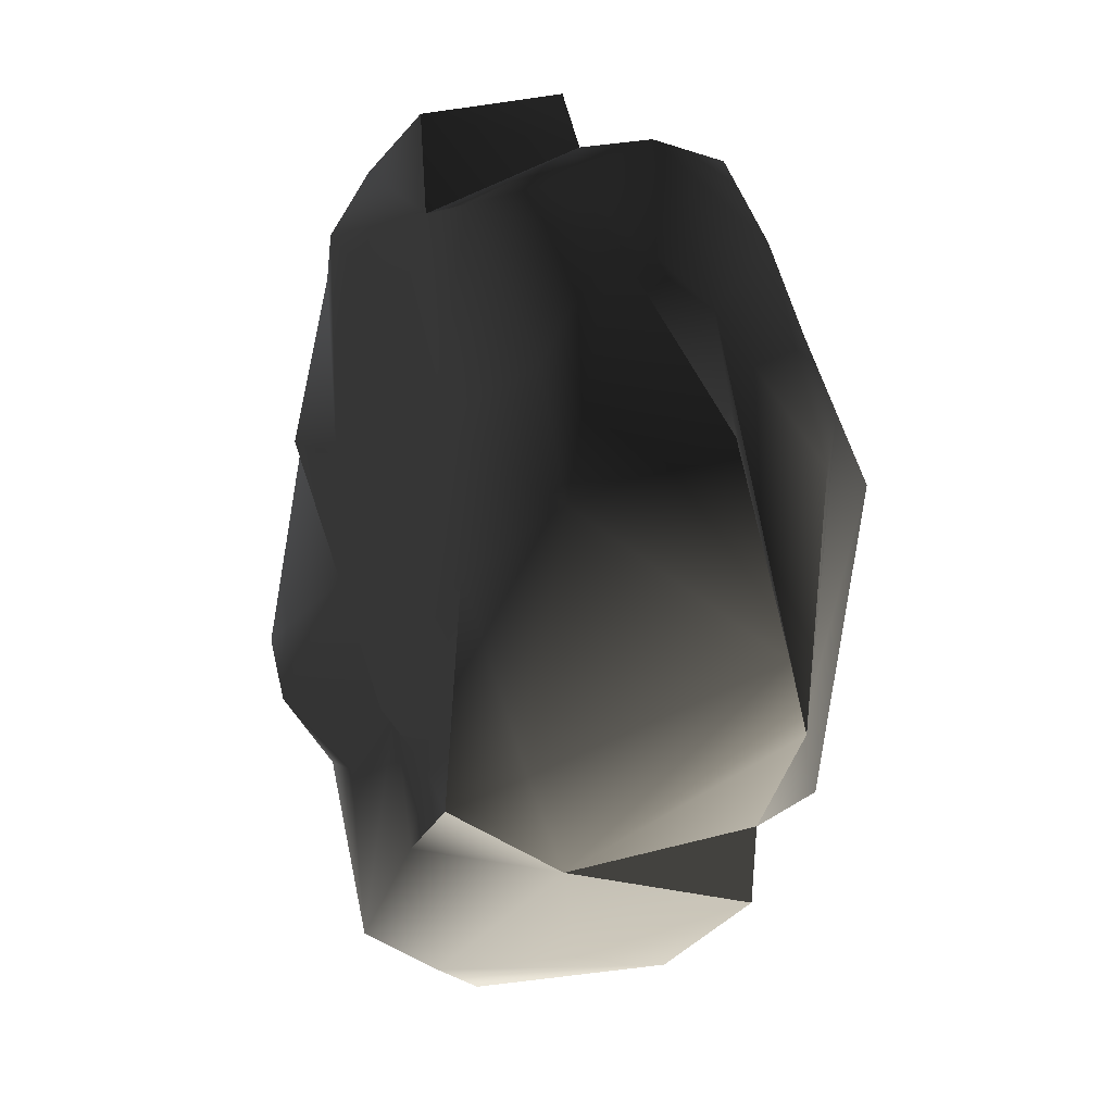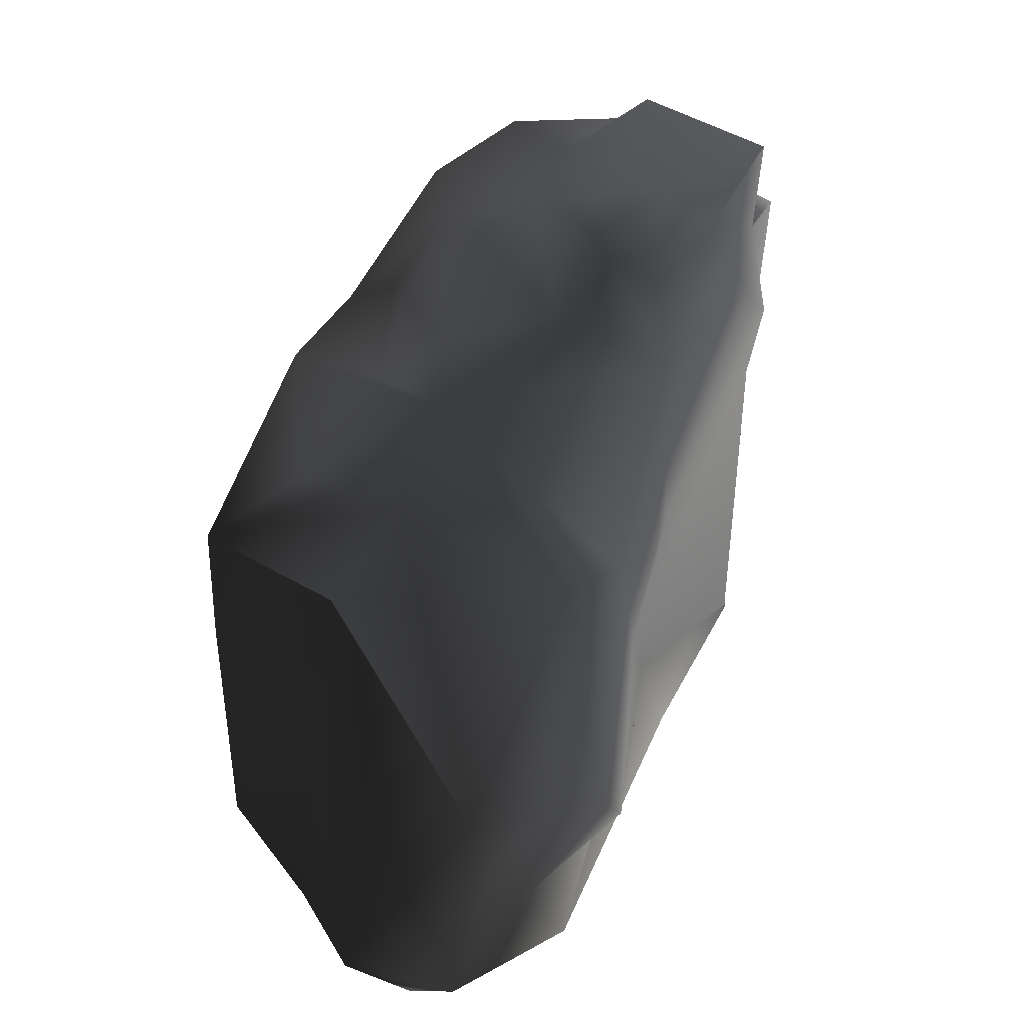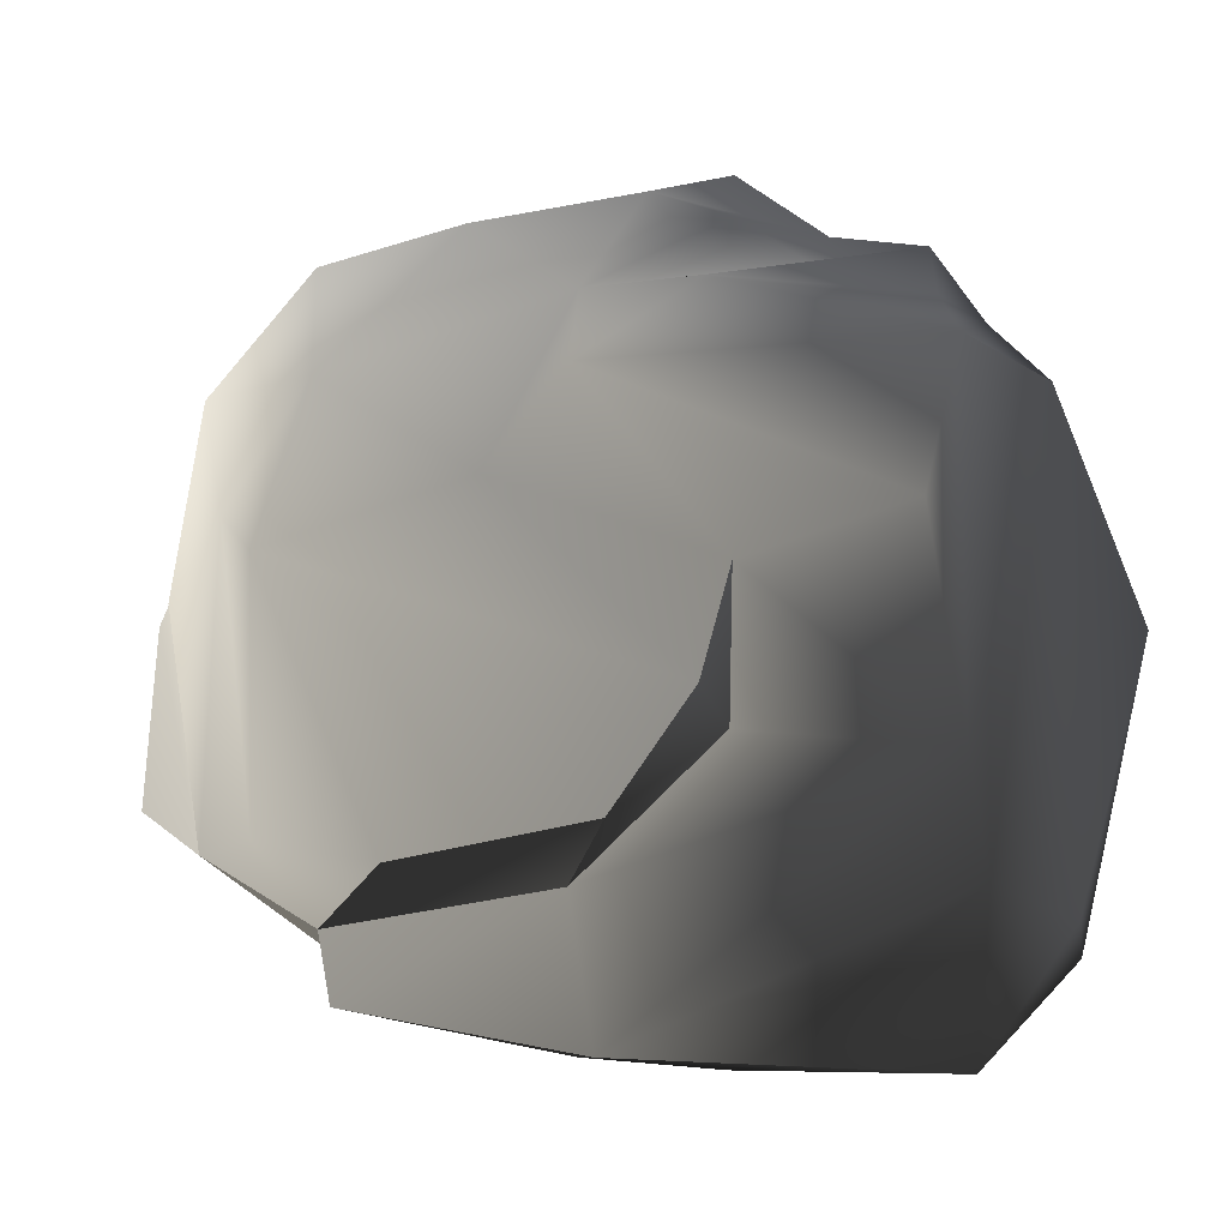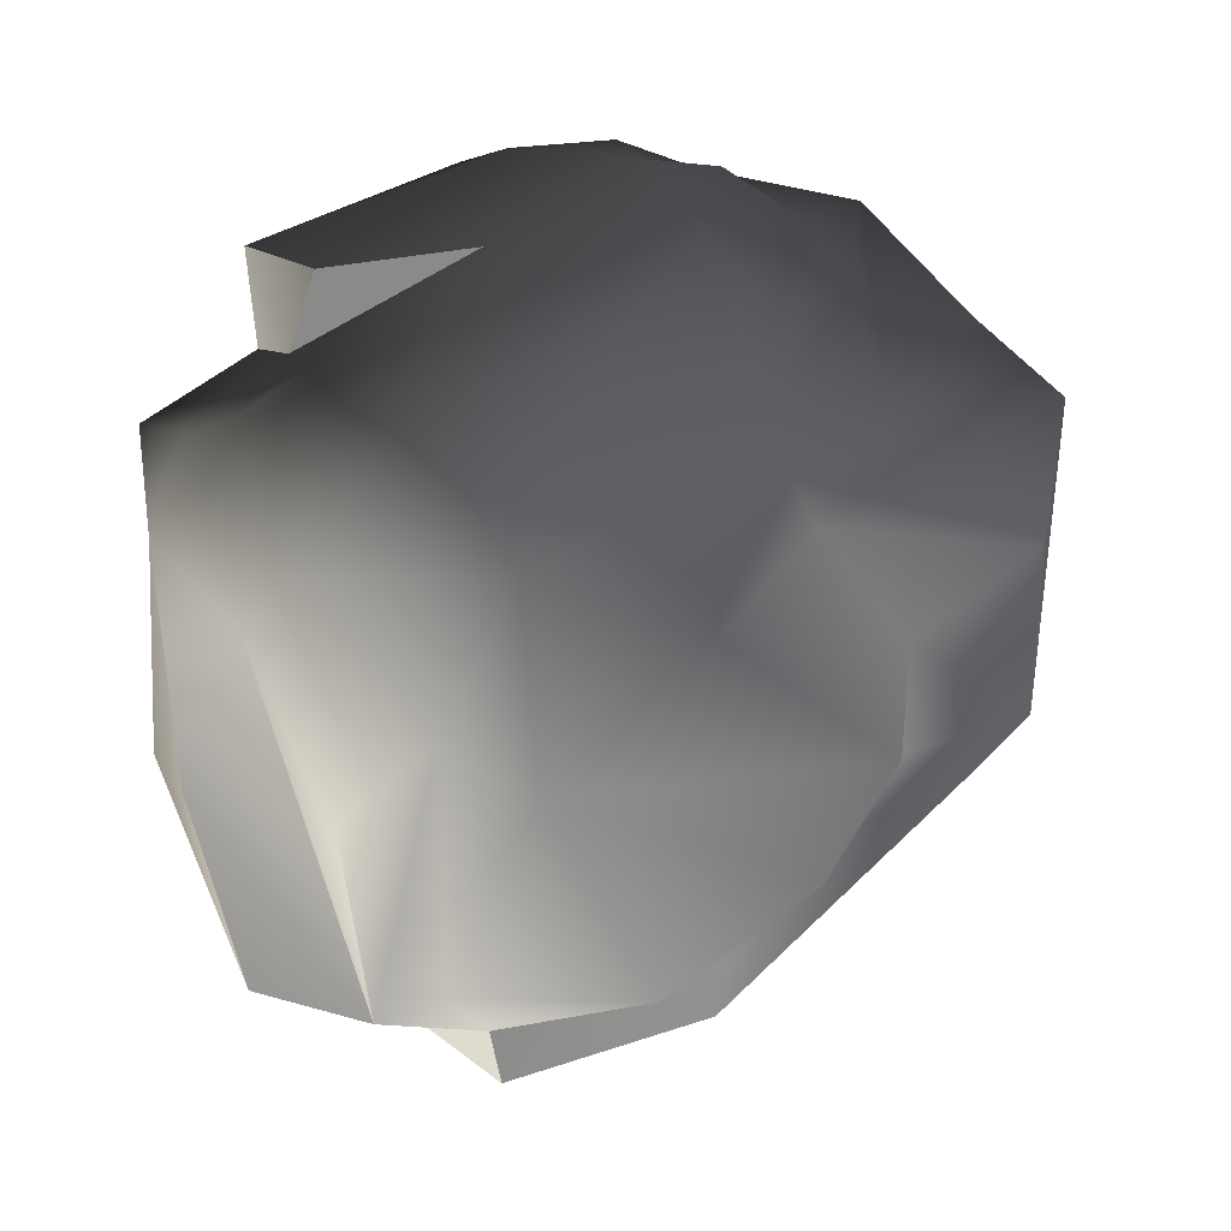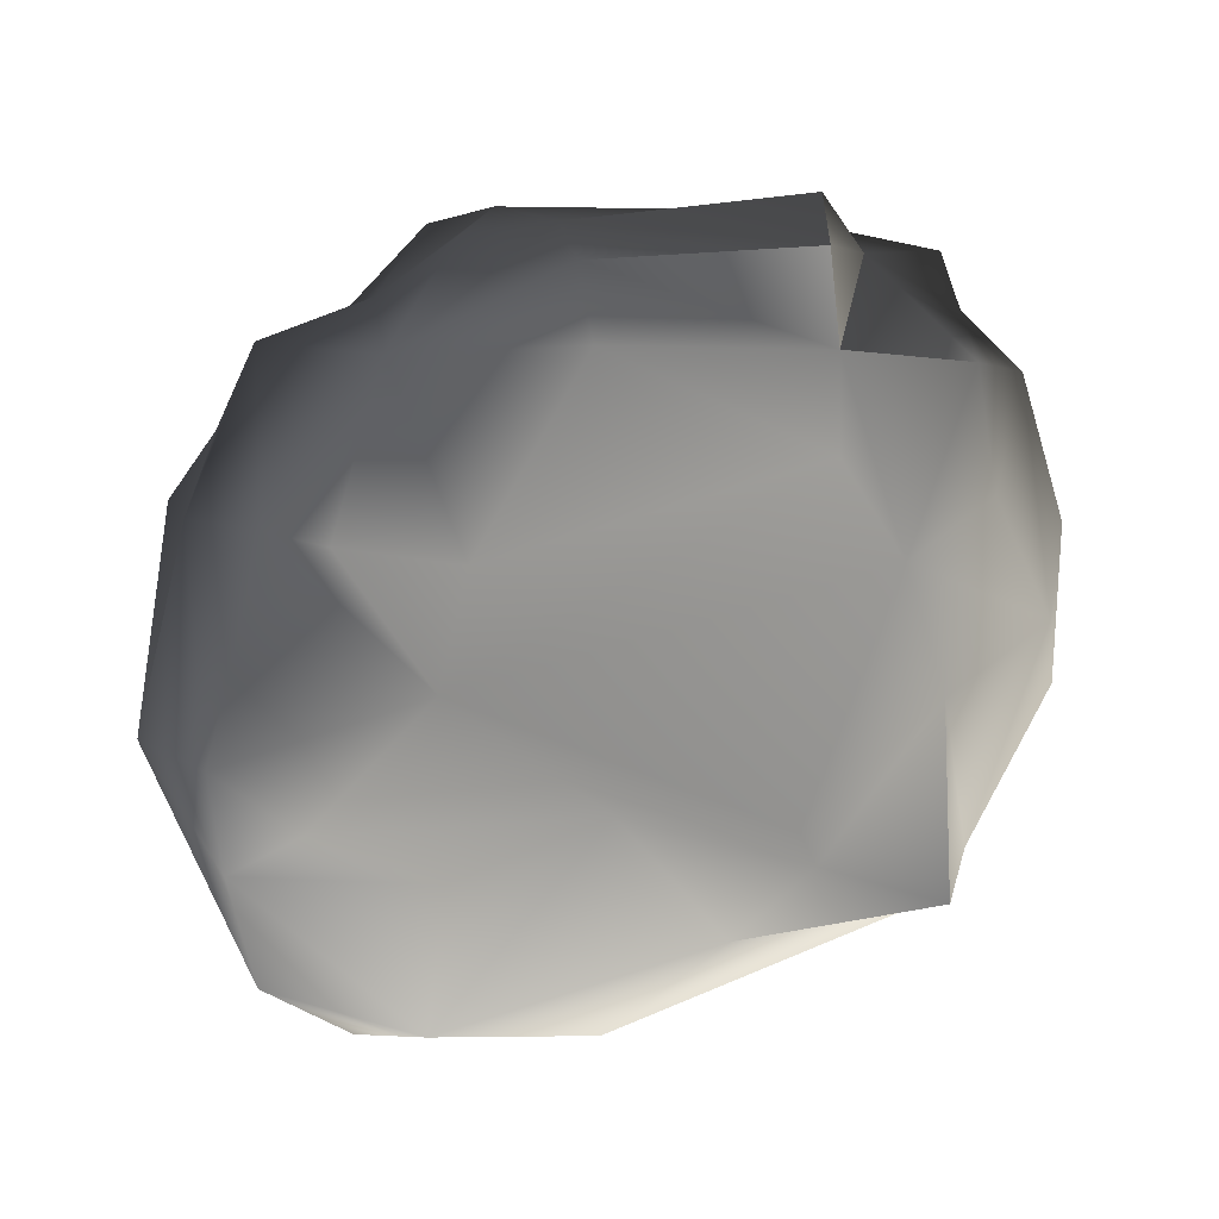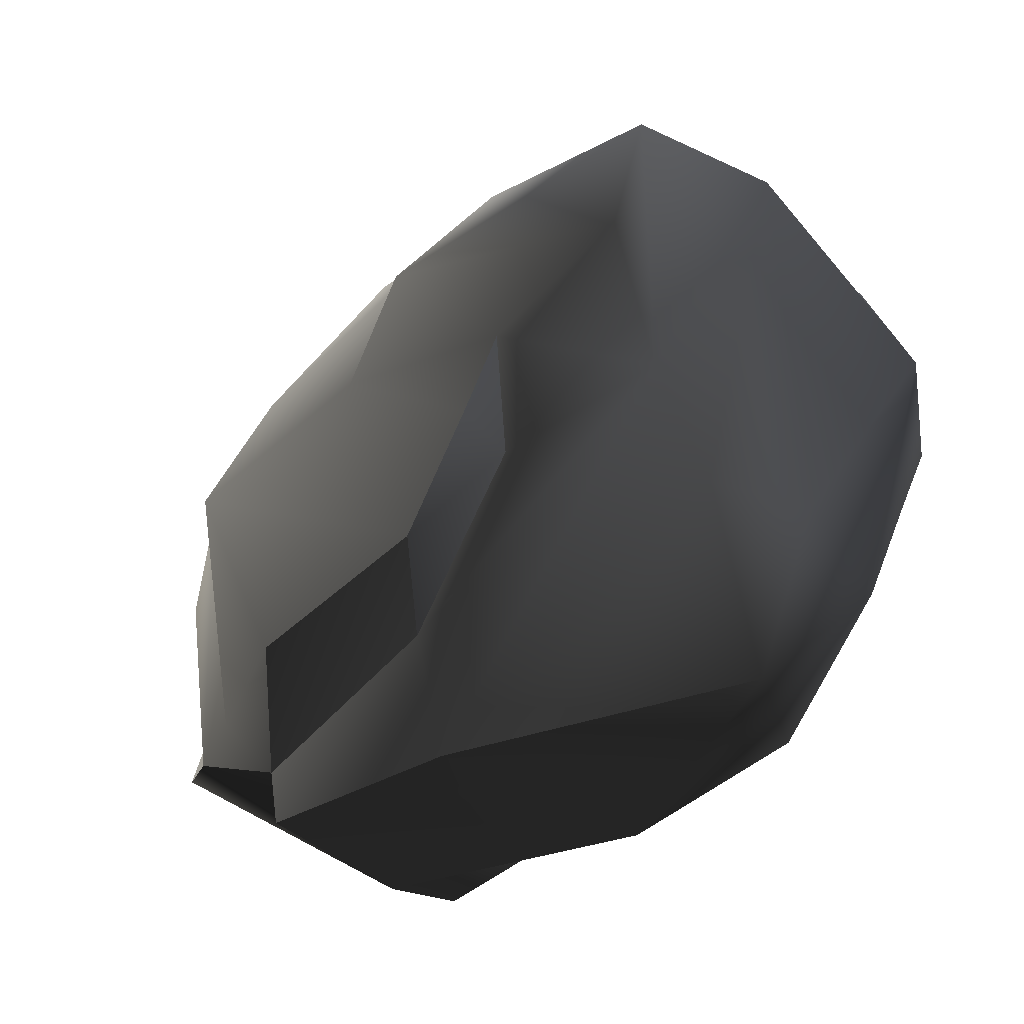
<metadata>
{"format":"obj","ext":"obj","renderer":"f3d","projection":"perspective","resolution":1024,"background":"white","views":[{"elev":-11.3,"azim":75.7,"up":"+Z"},{"elev":34.8,"azim":-69.4,"up":"+Z"},{"elev":-10.6,"azim":-156.7,"up":"+Z"},{"elev":31.5,"azim":144.9,"up":"+Z"},{"elev":-73.9,"azim":8.2,"up":"+Y"},{"elev":-41.8,"azim":-132.0,"up":"+Z"}]}
</metadata>
<code>
v 3.797 -0.5215 1.728
v 3.565 0.371 1.287
v 4.128 0.3434 0.1312
v 3.308 -0.706 2.37
v 3.31 -1.574 2.082
v 3.267 -0.03942 2.775
v 3.397 0.8806 1.94
v 2.354 0.8592 2.994
v 3.417 1.332 0.1107
v 3.126 1.222 -1.966
v 2.729 1.672 0.7124
v 4.128 0.3434 0.1312
v 3.772 -0.8841 -0.3786
v 3.952 0.8047 -1.527
v -3.255 -1.72 1.749
v -3.142 -0.2007 2.147
v -2.651 -0.3008 2.882
v -4.128 -1.182 -0.232
v -3.017 0.7436 2.148
v -3.752 0.1834 1.511
v -3.408 1.476 1.606
v -3.376 1.441 -1.467
v -3.752 0.1834 1.511
v -3.35 0.8372 -2.387
v -3.848 0.1952 -2.63
v -4.128 -1.182 -0.232
v -2.96 -0.04886 -3.741
v -3.608 -0.7764 -2.848
v -3.608 -0.7764 -2.848
v 2.172 2.15 0.2988
v 1.965 1.605 1.832
v 0.3482 1.809 0.8134
v -1.497 1.911 -0.9454
v -0.3356 1.473 2.31
v -0.4766 1.95 1.584
v -1.688 1.707 -0.009695
v -3.154 1.626 0.3611
v -3.376 1.441 -1.467
v -0.7417 1.892 -1.903
v 1.033 2.05 -2.179
v 2.555 1.384 -1.878
v 2.051 1.165 -2.588
v 0.8345 1.083 3.114
v 2.354 0.8592 2.994
v 3.397 0.8806 1.94
v 2.729 1.672 0.7124
v -1.575 1.493 -1.235
v -0.1642 1.276 -2.338
v -0.2993 1.072 -3.616
v 1.937 1.149 -3.2
v 2.051 1.165 -2.588
v -3.35 0.8372 -2.387
v -2.96 -0.04886 -3.741
v 3.126 1.222 -1.966
v 3.417 1.332 0.1107
v -1.008 -1.856 1.06
v 0.2734 -2.15 2.764
v 2.095 -1.875 1.53
v -1.393 -1.91 2.885
v 2.21 -1.671 2.363
v 0.2375 -1.81 3.395
v 2.232 -1.729 3.215
v -2.061 -2.093 1.43
v -2.613 -1.937 1.606
v -1.445 -1.725 -0.04552
v -3.404 -2.095 -0.3042
v -3.255 -1.72 1.749
v 2.543 -1.627 0.5184
v 1.38 -1.844 -1.627
v -0.1635 -1.435 -1.42
v -2.715 -2.06 -0.9933
v 1.495 -1.498 -2.096
v -1.679 -1.552 -1.786
v -2.1 -1.331 -3.28
v 0.6591 -1.436 -2.71
v -3.568 -1.422 -1.494
v -3.608 -0.7764 -2.848
v -4.128 -1.182 -0.232
v 2.749 -1.467 -0.7497
v 2.584 -1.545 -2.584
v 1.937 1.149 -3.2
v 0.2597 0.1302 -3.582
v 2.298 -0.5247 -3.014
v -0.2993 1.072 -3.616
v -0.6096 -0.9365 -3.667
v -2.96 -0.04886 -3.741
v 0.6591 -1.436 -2.71
v 2.584 -1.545 -2.584
v -0.3356 1.473 2.31
v 0.8345 1.083 3.114
v -0.506 0.4718 3.397
v -0.4347 -0.4192 3.741
v 1.064 -0.1801 3.474
v -1.053 -0.0794 3.636
v -1.494 -0.9649 3.214
v -1.876 -0.06654 2.993
v -2.651 -0.3008 2.882
v -1.393 -1.91 2.885
v -2.613 -1.937 1.606
v -3.255 -1.72 1.749
v -1.956 0.4562 2.57
v -0.9596 0.7667 2.858
v -1.423 1.543 2.266
v -3.017 0.7436 2.148
v -0.4766 1.95 1.584
v -1.3 0.4977 3.057
v -0.7288 -1.031 3.617
v -1.393 -1.91 2.885
v 0.1118 -1.294 3.656
v 0.2375 -1.81 3.395
v 2.232 -1.729 3.215
v 2.292 -0.5324 3.485
v 0.2734 -2.15 2.764
v -3.408 1.476 1.606
v 3.267 -0.03942 2.775
v 2.354 0.8592 2.994
v 2.584 -0.4624 2.914
v 3.308 -0.706 2.37
v 3.31 -1.574 2.082
v 2.21 -1.671 2.363
v 3.772 -0.8841 -0.3786
v 3.952 0.8047 -1.527
v 2.82 -0.9469 -2.326
v 2.749 -1.467 -0.7497
v 2.543 -1.627 0.5184
v 3.406 -1.003 0.8074
v 3.31 -1.574 2.082
v 2.21 -1.671 2.363
v 3.797 -0.5215 1.728
v 2.095 -1.875 1.53
v 2.298 -0.5247 -3.014
v 3.126 1.222 -1.966
v 2.051 1.165 -2.588
v 3.952 0.8047 -1.527
v 2.82 -0.9469 -2.326
v 2.584 -1.545 -2.584
v 2.584 -1.545 -2.584
v 2.749 -1.467 -0.7497
v -3.404 -2.095 -0.3042
v -4.128 -1.182 -0.232
v -3.255 -1.72 1.749
v 4.128 0.3434 0.1312
v 3.565 0.371 1.287
v 3.126 1.222 -1.966
v 3.952 0.8047 -1.527
v -0.6096 -0.9365 -3.667
v -2.1 -1.331 -3.28
v 0.6591 -1.436 -2.71
v -2.96 -0.04886 -3.741
v -3.608 -0.7764 -2.848
v 2.051 1.165 -2.588
v 1.033 2.05 -2.179
v -0.7417 1.892 -1.903
v -0.1642 1.276 -2.338
v -0.1642 1.276 -2.338
v -0.7417 1.892 -1.903
v -1.575 1.493 -1.235
v -1.497 1.911 -0.9454
v 2.21 -1.671 2.363
v 2.232 -1.729 3.215
v 2.584 -0.4624 2.914
v 2.292 -0.5324 3.485
v 2.298 -0.5247 -3.014
v 2.051 1.165 -2.588
v 1.937 1.149 -3.2
v -1.423 1.543 2.266
v -3.408 1.476 1.606
v 2.584 -0.4624 2.914
v 2.292 -0.5324 3.485
v 1.064 -0.1801 3.474
v -1.575 1.493 -1.235
v -1.497 1.911 -0.9454
v -1.688 1.707 -0.009695
g TS_Rocks_3_205721_22
f 1 3 2
f 1 2 4
f 4 5 1
f 4 2 6
f 2 7 6
f 7 8 6
f 7 2 9
f 2 10 9
f 11 7 9
f 1 13 12
f 13 14 12
f 15 17 16
f 16 18 15
f 17 19 16
f 18 16 20
f 20 16 21
f 19 21 16
f 22 23 21
f 23 22 24
f 25 23 24
f 26 23 25
f 25 24 27
f 25 28 26
f 27 29 25
f 30 32 31
f 33 32 30
f 34 31 32
f 32 35 34
f 32 36 35
f 33 36 32
f 36 37 35
f 38 37 36
f 30 39 33
f 39 30 40
f 40 30 41
f 40 41 42
f 31 34 43
f 31 43 44
f 31 44 45
f 46 31 45
f 47 38 36
f 48 38 47
f 48 49 38
f 50 49 48
f 50 48 51
f 49 52 38
f 49 53 52
f 41 30 46
f 31 46 30
f 54 41 46
f 54 42 41
f 54 46 55
f 56 58 57
f 59 56 57
f 58 60 57
f 57 60 61
f 61 60 62
f 59 63 56
f 59 64 63
f 63 64 65
f 65 56 63
f 65 58 56
f 66 65 64
f 66 64 67
f 68 58 65
f 69 68 65
f 69 65 70
f 71 70 65
f 71 65 66
f 72 69 70
f 71 73 70
f 74 70 73
f 75 70 74
f 75 72 70
f 74 73 76
f 76 73 71
f 76 71 66
f 77 74 76
f 77 76 78
f 78 76 66
f 68 69 79
f 72 79 69
f 72 80 79
f 80 72 75
f 81 83 82
f 84 81 82
f 85 84 82
f 83 85 82
f 85 86 84
f 87 85 83
f 87 83 88
f 89 91 90
f 90 91 92
f 92 93 90
f 94 92 91
f 94 95 92
f 94 96 95
f 96 94 91
f 96 97 95
f 97 98 95
f 97 99 98
f 99 97 100
f 97 96 101
f 102 89 101
f 91 89 102
f 101 103 97
f 103 101 89
f 104 97 103
f 89 105 103
f 96 106 101
f 91 106 96
f 101 106 102
f 91 102 106
f 92 95 107
f 107 95 108
f 107 108 109
f 110 109 108
f 111 109 110
f 112 109 111
f 113 110 108
f 93 109 112
f 92 109 93
f 109 92 107
f 103 114 104
f 115 116 93
f 117 115 93
f 118 115 117
f 119 118 117
f 119 117 120
f 116 90 93
f 121 123 122
f 123 121 124
f 121 125 124
f 121 126 125
f 126 127 125
f 125 127 128
f 129 127 126
f 129 126 121
f 125 128 130
f 131 133 132
f 134 131 132
f 134 135 131
f 136 131 135
f 137 135 138
f 139 141 140
f 142 144 143
f 144 142 145
f 146 148 147
f 149 146 147
f 149 147 150
f 151 153 152
f 151 154 153
f 155 157 156
f 158 156 157
f 159 161 160
f 162 160 161
f 163 165 164
f 35 167 166
f 35 37 167
f 167 37 38
f 168 170 169
f 171 173 172

</code>
